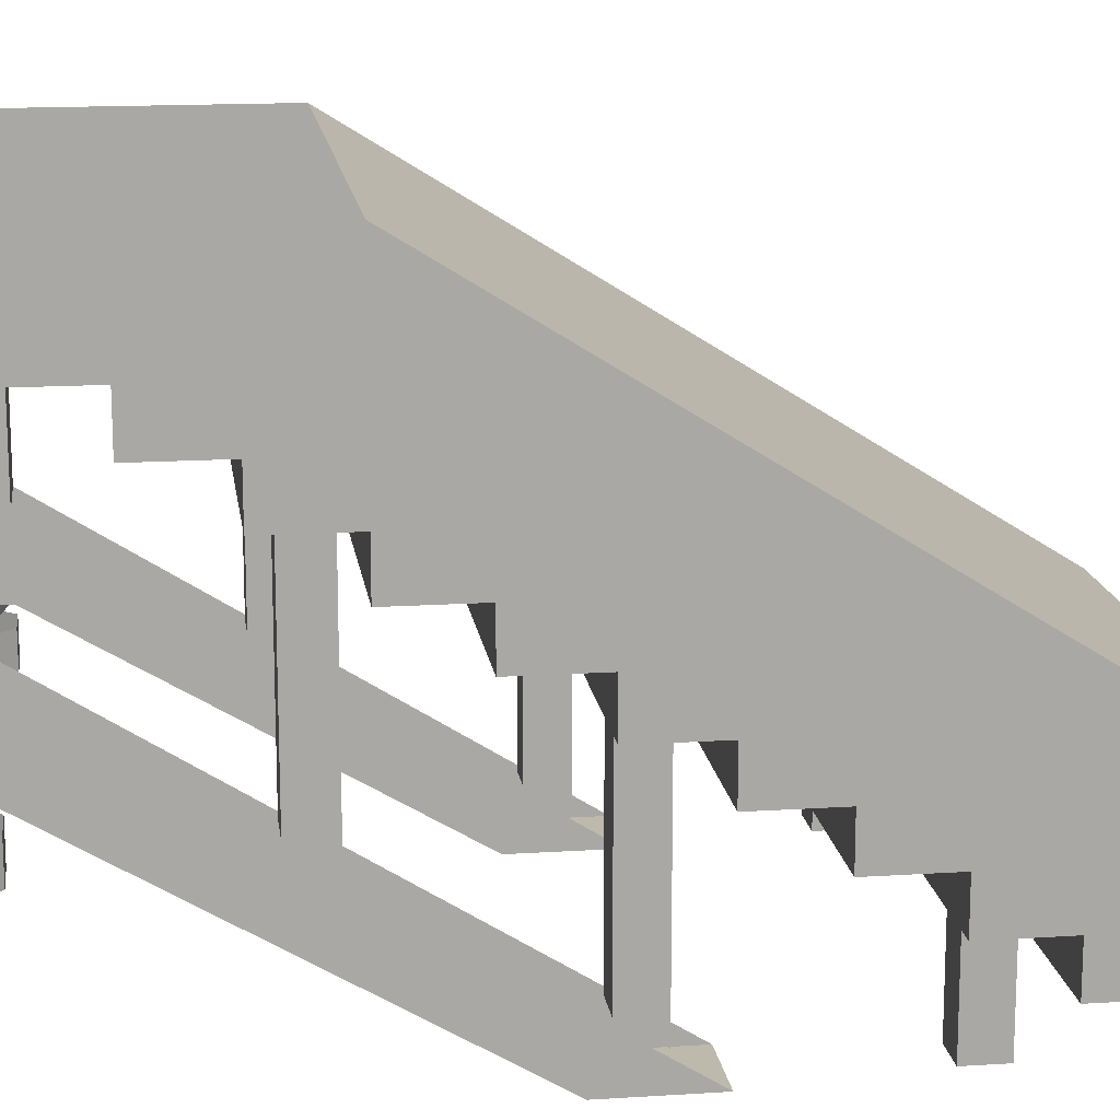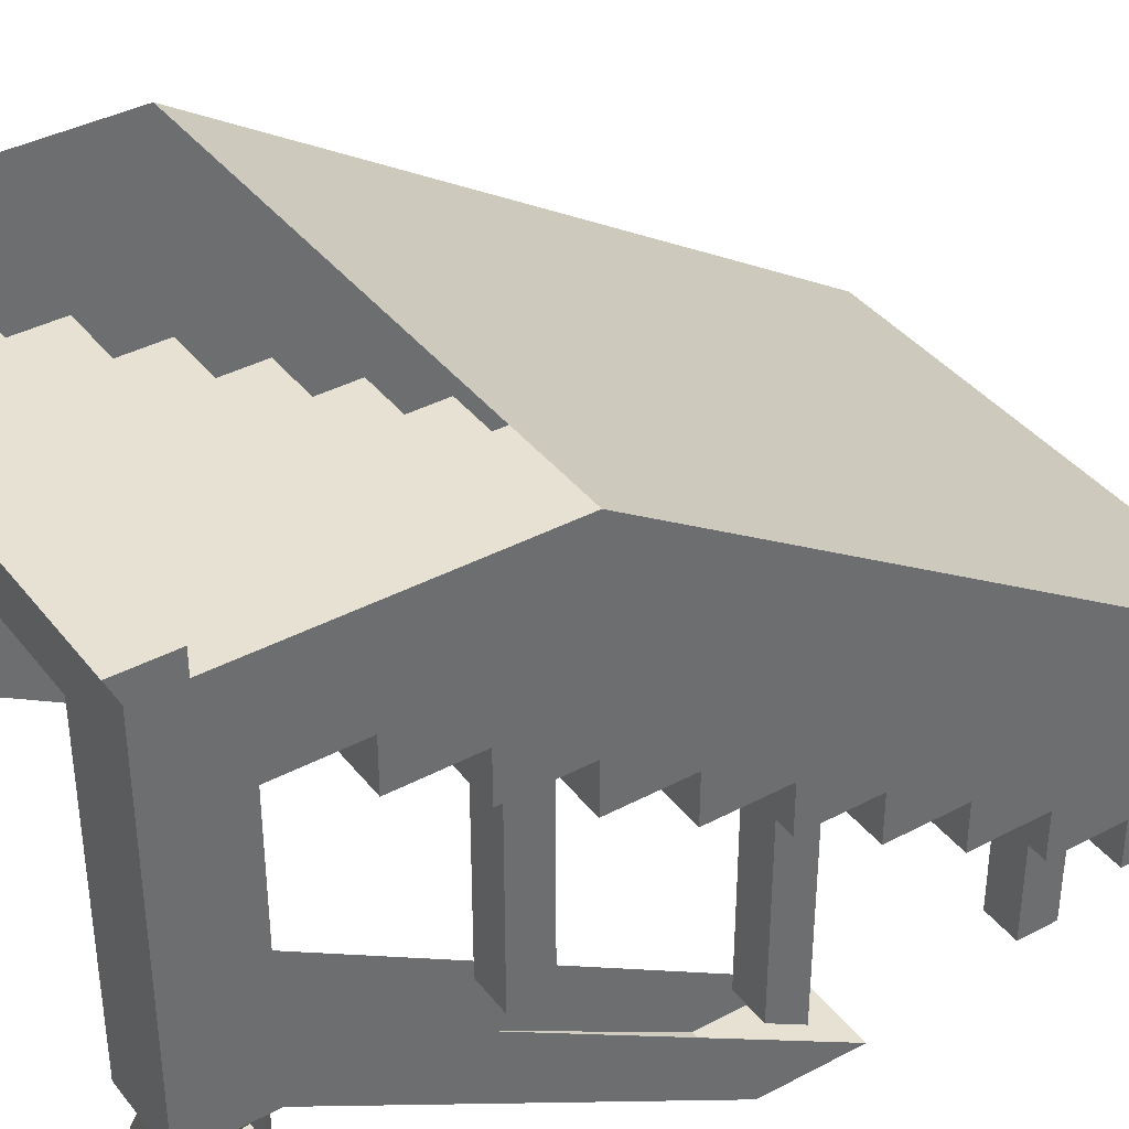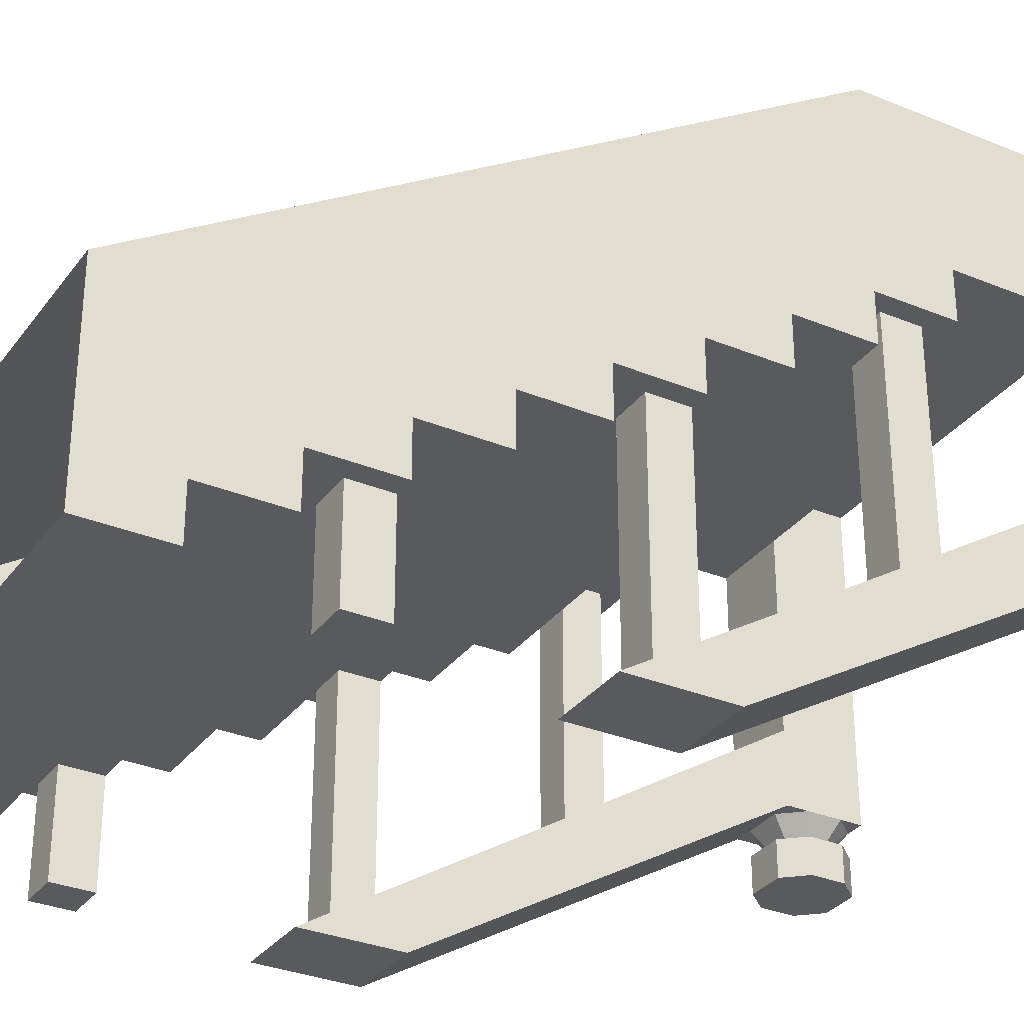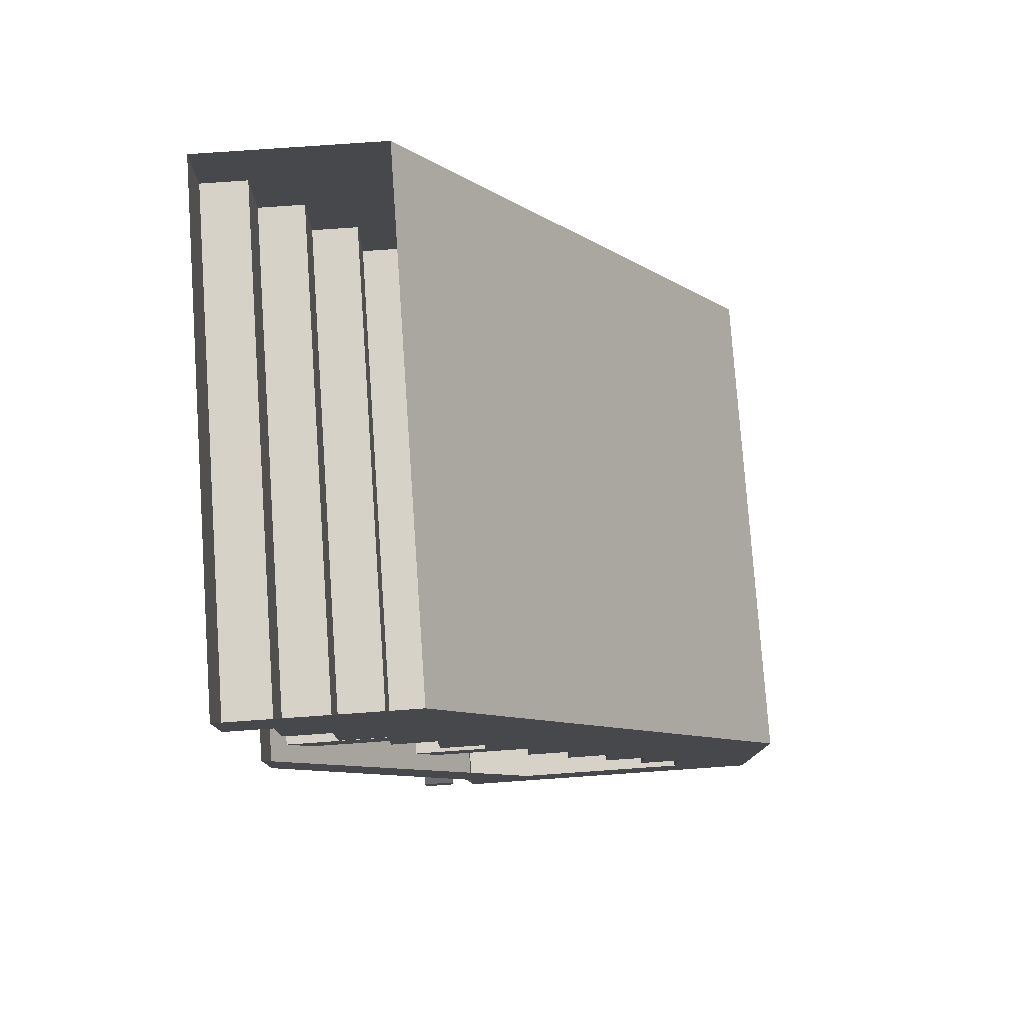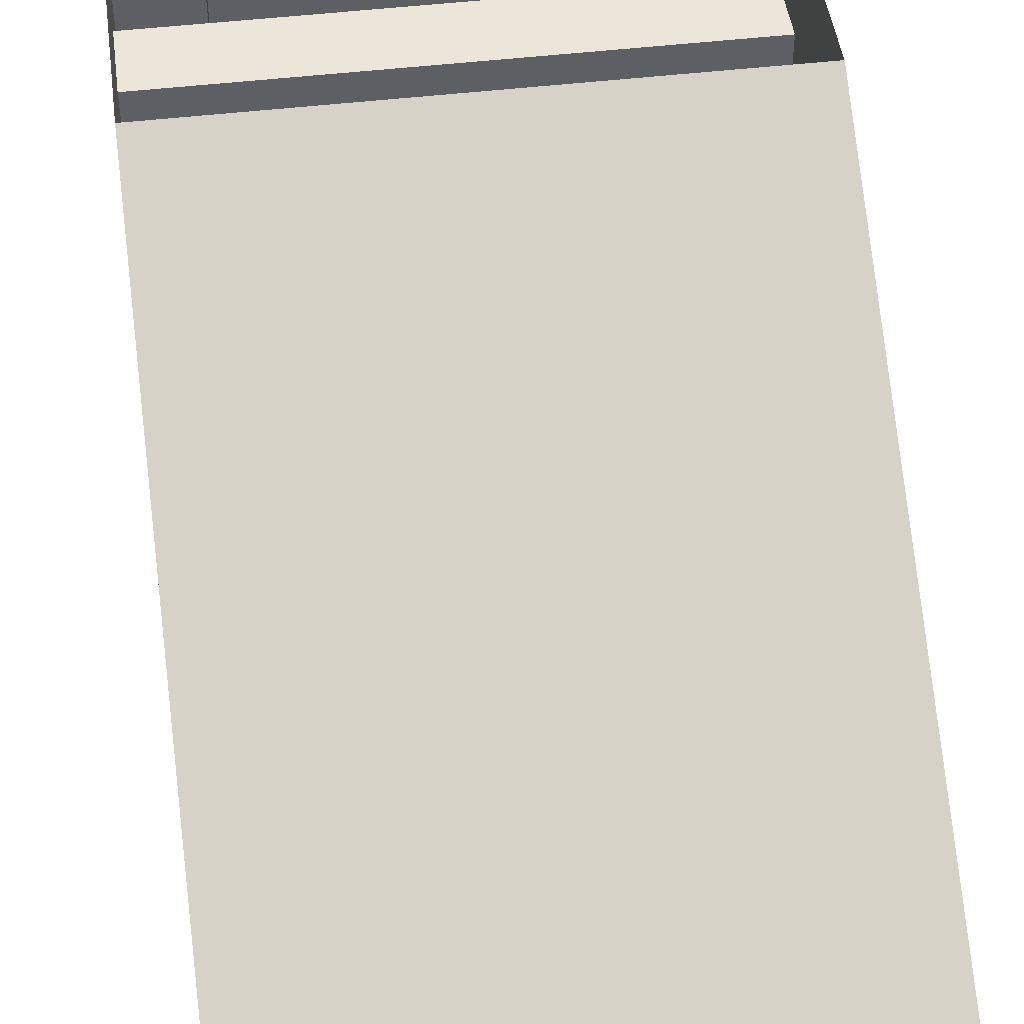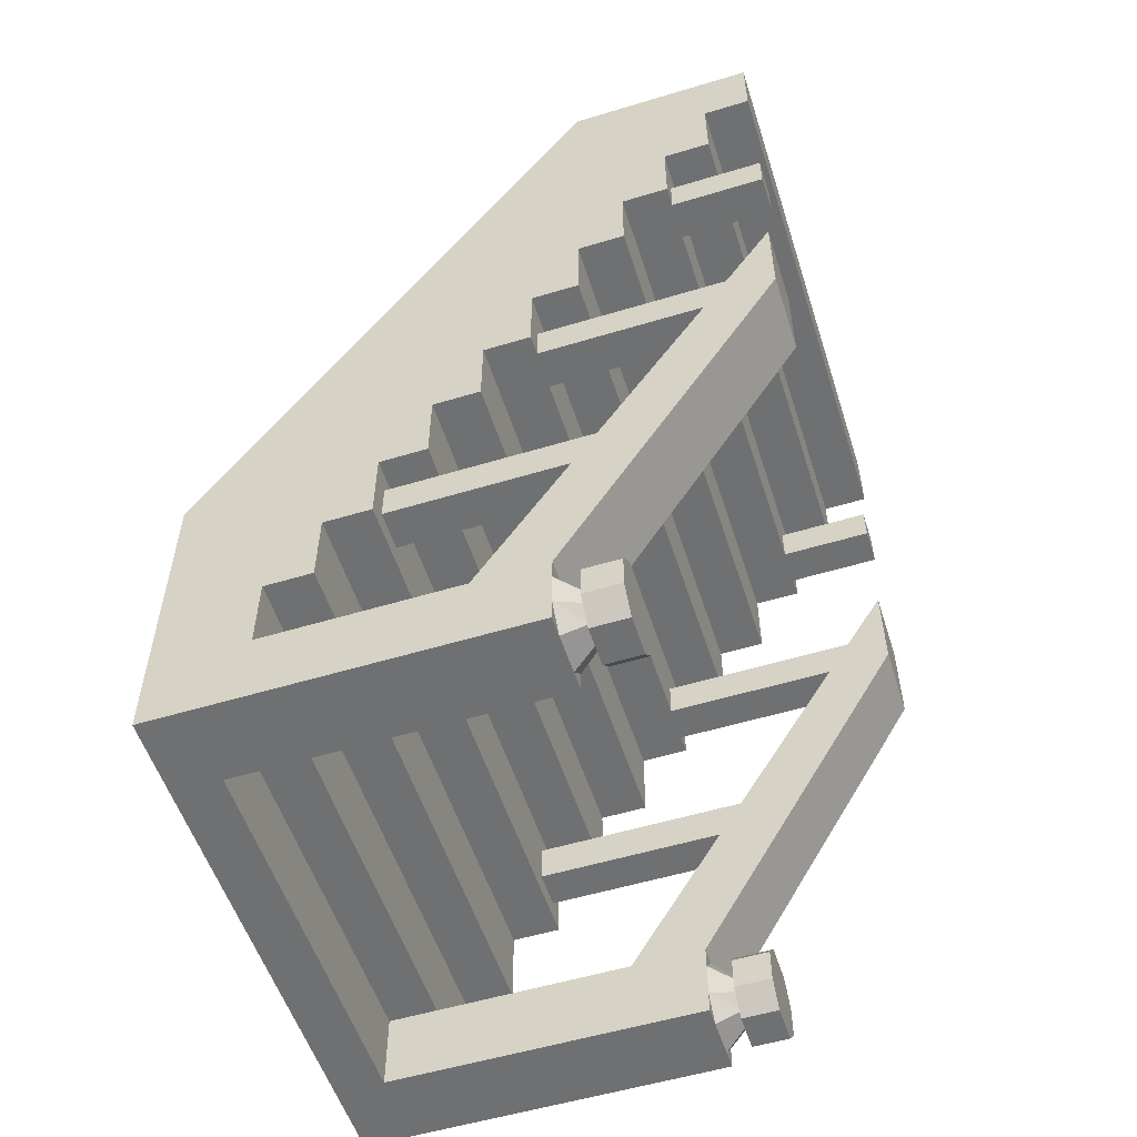
<metadata>
{"format":"obj","ext":"obj","renderer":"f3d","projection":"perspective","resolution":1024,"background":"white","views":[{"elev":15.2,"azim":-97.8,"up":"+Y"},{"elev":38.7,"azim":-123.7,"up":"+Y"},{"elev":-31.8,"azim":59.8,"up":"+Y"},{"elev":78.2,"azim":86.0,"up":"+Z"},{"elev":47.1,"azim":-7.7,"up":"+Y"},{"elev":-54.8,"azim":-72.3,"up":"+Z"}]}
</metadata>
<code>
v 0.625 -0.9375 -1.25
v 0.875 -0.9375 -1.25
v 0.875 -0.3125 -1.25
v 0.625 -0.3125 -1.25
v 0.625 -0.1562 -1.5
v 0.625 -1.172 -1.5
v 0.625 -1.172 -1.25
v 0.625 -1.875 0.25
v 0.625 -1.875 -0.0625
v 0.875 -1.875 -0.0625
v 0.875 -1.875 0.25
v 0.875 -1.172 -1.25
v 0.875 -1.172 -1.5
v 0.875 0 -1.5
v 0.875 0 -1.25
v 0.875 -0.3125 -1
v -0.625 -0.3125 -1.25
v 0.625 -0.1562 -1.25
v -0.625 -0.1562 -1.25
v -0.625 -0.1562 -1.5
v 0.625 0 -1.5
v -0.875 -0.3125 -1.25
v -0.875 -0.9375 -1.25
v -0.625 -0.9375 -1.25
v -0.875 0 -1.5
v -0.875 -1.172 -1.5
v -0.875 -1.172 -1.25
v -0.875 -1.875 0.25
v -0.875 -1.875 -0.0625
v -0.625 -1.875 -0.0625
v -0.625 -1.875 0.25
v -0.625 -1.172 -1.25
v -0.625 -1.172 -1.5
v -0.625 0 -1.5
v -0.875 0 -1.25
v -0.875 -0.3125 -1
v -0.875 0 -0.5
v -0.875 -0.4688 -0.75
v -0.875 -0.625 -0.5
v -0.875 -0.7812 -0.25
v -0.875 -0.9375 0
v -0.875 -1.094 0.25
v -0.875 -1.25 1.5
v 0.875 -1.25 1.5
v 0.875 0 -0.5
v 0.875 -1.094 0.25
v 0.875 -0.9375 0
v 0.875 -0.7812 -0.25
v 0.875 -0.625 -0.5
v 0.875 -0.4688 -0.75
v 0.6875 -1.367 -1.25
v 0.625 -1.367 -1.32
v 0.625 -1.367 -1.43
v 0.6875 -1.367 -1.5
v 0.8125 -1.367 -1.5
v 0.875 -1.367 -1.43
v 0.875 -1.367 -1.32
v 0.8125 -1.367 -1.25
v 0.8125 -1.25 -1.25
v 0.6875 -1.25 -1.25
v 0.625 -1.25 -1.32
v 0.625 -1.25 -1.43
v 0.6875 -1.25 -1.5
v 0.8125 -1.25 -1.5
v 0.875 -1.25 -1.43
v 0.875 -1.25 -1.32
v -0.8125 -1.367 -1.25
v -0.875 -1.367 -1.32
v -0.875 -1.367 -1.43
v -0.8125 -1.367 -1.5
v -0.6875 -1.367 -1.5
v -0.625 -1.367 -1.43
v -0.625 -1.367 -1.32
v -0.6875 -1.367 -1.25
v -0.6875 -1.25 -1.25
v -0.8125 -1.25 -1.25
v -0.875 -1.25 -1.32
v -0.875 -1.25 -1.43
v -0.8125 -1.25 -1.5
v -0.6875 -1.25 -1.5
v -0.625 -1.25 -1.43
v -0.625 -1.25 -1.32
v 0.875 -0.4688 -1
v -0.875 -0.4688 -1
v 0.875 -0.625 -0.75
v -0.875 -0.625 -0.75
v 0.875 -0.7812 -0.5
v -0.875 -0.7812 -0.5
v 0.875 -0.9375 -0.25
v -0.875 -0.9375 -0.25
v 0.875 -1.094 0
v -0.875 -1.094 0
v 0.875 -1.25 0.25
v -0.875 -1.25 0.25
v 0.875 -1.25 0.5
v 0.875 -1.406 0.5
v -0.875 -1.406 0.5
v -0.875 -1.25 0.5
v 0.875 -1.406 0.75
v -0.875 -1.406 0.75
v -0.6875 -1.172 -1.5
v -0.625 -1.172 -1.43
v -0.6797 -1.25 -1.398
v -0.7188 -1.25 -1.438
v -0.8125 -1.172 -1.5
v -0.7812 -1.25 -1.438
v -0.875 -1.172 -1.43
v -0.8203 -1.25 -1.398
v -0.875 -1.172 -1.32
v -0.8203 -1.25 -1.352
v -0.8125 -1.172 -1.25
v -0.7812 -1.25 -1.312
v -0.6875 -1.172 -1.25
v -0.7188 -1.25 -1.312
v -0.625 -1.172 -1.32
v -0.6797 -1.25 -1.352
v -0.6875 -0.625 -0.5625
v -0.8125 -0.625 -0.5625
v -0.8125 -1.367 -0.5625
v -0.6875 -1.367 -0.5625
v -0.6875 -0.625 -0.6875
v -0.6875 -1.289 -0.6875
v -0.8125 -0.625 -0.6875
v -0.8125 -1.289 -0.6875
v -0.6875 -1.094 0.125
v -0.8125 -1.094 0.125
v -0.8125 -1.797 0.125
v -0.6875 -1.797 0.125
v -0.6875 -1.094 0
v -0.6875 -1.719 0
v -0.8125 -1.094 0
v -0.8125 -1.719 0
v 0.7188 -1.25 -1.438
v 0.6797 -1.25 -1.398
v 0.625 -1.172 -1.43
v 0.6875 -1.172 -1.5
v 0.7812 -1.25 -1.438
v 0.8125 -1.172 -1.5
v 0.8203 -1.25 -1.398
v 0.875 -1.172 -1.43
v 0.8203 -1.25 -1.352
v 0.875 -1.172 -1.32
v 0.7812 -1.25 -1.312
v 0.8125 -1.172 -1.25
v 0.7188 -1.25 -1.312
v 0.6875 -1.172 -1.25
v 0.6797 -1.25 -1.352
v 0.625 -1.172 -1.32
v 0.6875 -1.367 -0.5625
v 0.8125 -1.367 -0.5625
v 0.8125 -0.625 -0.5625
v 0.6875 -0.625 -0.5625
v 0.6875 -1.289 -0.6875
v 0.6875 -0.625 -0.6875
v 0.8125 -1.289 -0.6875
v 0.8125 -0.625 -0.6875
v 0.6875 -1.797 0.125
v 0.8125 -1.797 0.125
v 0.8125 -1.094 0.125
v 0.6875 -1.094 0.125
v 0.6875 -1.719 0
v 0.6875 -1.094 0
v 0.8125 -1.719 0
v 0.8125 -1.094 0
v -0.6875 -1.562 0.875
v -0.8125 -1.562 0.875
v -0.8125 -1.875 0.875
v -0.6875 -1.875 0.875
v -0.6875 -1.562 0.75
v -0.6875 -1.875 0.75
v -0.8125 -1.562 0.75
v -0.8125 -1.875 0.75
v 0.6875 -1.875 0.875
v 0.8125 -1.875 0.875
v 0.8125 -1.562 0.875
v 0.6875 -1.562 0.875
v 0.6875 -1.875 0.75
v 0.8125 -1.875 0.75
v 0.8125 -1.562 0.75
v 0.6875 -1.562 0.75
v 0.875 -1.719 1.25
v 0.875 -1.875 1.25
v -0.875 -1.875 1.25
v -0.875 -1.719 1.25
v 0.875 -1.719 1
v 0.875 -1.562 1
v 0.875 -1.875 1.5
v -0.875 -1.875 1.5
v -0.875 -1.562 1
v -0.875 -1.719 1
v 0.875 -1.562 0.75
v -0.875 -1.562 0.75
f 1 2 3
f 1 3 4
f 1 4 5
f 1 5 6
f 1 6 7
f 1 7 8
f 8 7 9
f 8 9 10
f 8 10 11
f 11 10 12
f 11 12 2
f 2 12 13
f 2 13 3
f 3 13 14
f 3 14 15
f 4 18 5
f 5 21 14
f 5 14 6
f 6 14 13
f 6 13 7
f 7 13 12
f 7 12 10
f 7 10 9
f 17 22 23
f 17 23 24
f 17 24 20
f 17 20 19
f 23 22 25
f 23 25 26
f 23 26 27
f 23 27 28
f 28 27 29
f 28 29 30
f 28 30 31
f 31 30 32
f 31 32 24
f 24 32 33
f 24 33 20
f 20 33 26
f 20 26 25
f 20 25 34
f 35 25 22
f 51 52 53
f 51 53 54
f 51 54 55
f 51 55 56
f 51 56 57
f 51 57 58
f 51 58 59
f 51 59 60
f 51 60 52
f 52 60 61
f 52 61 53
f 53 61 62
f 53 62 54
f 54 62 63
f 54 63 55
f 55 63 64
f 55 64 56
f 56 64 65
f 56 65 57
f 57 65 66
f 57 66 58
f 58 66 59
f 67 68 69
f 67 69 70
f 67 70 71
f 67 71 72
f 67 72 73
f 67 73 74
f 67 74 75
f 67 75 76
f 67 76 68
f 68 76 77
f 68 77 69
f 69 77 78
f 69 78 70
f 70 78 79
f 70 79 71
f 71 79 80
f 71 80 72
f 72 80 81
f 72 81 73
f 73 81 82
f 73 82 74
f 74 82 75
f 32 30 29
f 32 29 27
f 32 27 33
f 33 27 26
f 101 102 103
f 101 103 104
f 101 104 105
f 105 104 106
f 105 106 107
f 107 106 108
f 107 108 109
f 109 108 110
f 109 110 111
f 111 110 112
f 111 112 113
f 113 112 114
f 113 114 115
f 115 114 116
f 115 116 102
f 102 116 103
f 117 118 119
f 117 119 120
f 117 120 121
f 121 120 122
f 121 122 123
f 123 122 124
f 123 124 118
f 118 124 119
f 125 126 127
f 125 127 128
f 125 128 129
f 129 128 130
f 129 130 131
f 131 130 132
f 131 132 126
f 126 132 127
f 133 134 135
f 133 135 136
f 133 136 137
f 137 136 138
f 137 138 139
f 139 138 140
f 139 140 141
f 141 140 142
f 141 142 143
f 143 142 144
f 143 144 145
f 145 144 146
f 145 146 147
f 147 146 148
f 147 148 134
f 134 148 135
f 149 150 151
f 149 151 152
f 149 152 153
f 153 152 154
f 153 154 155
f 155 154 156
f 155 156 150
f 150 156 151
f 157 158 159
f 157 159 160
f 157 160 161
f 161 160 162
f 161 162 163
f 163 162 164
f 163 164 158
f 158 164 159
f 165 166 167
f 165 167 168
f 165 168 169
f 169 168 170
f 169 170 171
f 171 170 172
f 171 172 166
f 166 172 167
f 167 172 168
f 168 172 170
f 173 174 175
f 173 175 176
f 173 176 177
f 173 177 174
f 174 177 178
f 174 178 179
f 174 179 175
f 178 177 180
f 178 180 179
f 177 176 180
f 3 15 16
f 3 16 4
f 4 16 17
f 5 18 19
f 5 19 20
f 35 22 36
f 35 36 37
f 37 36 38
f 37 38 39
f 37 39 40
f 37 40 41
f 37 41 42
f 37 42 43
f 45 44 46
f 45 46 47
f 45 47 48
f 45 48 49
f 45 49 50
f 45 50 16
f 45 16 15
f 16 36 17
f 17 36 22
f 50 38 83
f 50 83 16
f 49 39 85
f 49 85 50
f 48 40 87
f 48 87 49
f 47 41 89
f 47 89 48
f 46 42 91
f 46 91 47
f 95 98 93
f 95 93 46
f 95 46 44
f 95 44 99
f 95 99 96
f 96 99 100
f 96 100 97
f 97 100 98
f 98 100 43
f 98 43 42
f 98 42 94
f 98 94 93
f 83 38 84
f 84 38 36
f 85 39 86
f 86 39 38
f 87 40 88
f 88 40 39
f 89 41 90
f 90 41 40
f 91 42 92
f 92 42 41
f 181 184 185
f 181 185 186
f 181 186 44
f 181 44 187
f 181 187 182
f 182 187 188
f 182 188 183
f 183 188 184
f 184 188 43
f 184 43 189
f 184 189 190
f 184 190 185
f 186 189 191
f 186 191 99
f 186 99 44
f 191 189 192
f 100 192 43
f 43 192 189
f 4 17 18
f 5 20 21
f 17 19 18
f 20 34 21
f 16 83 84
f 16 84 36
f 50 85 86
f 50 86 38
f 49 87 88
f 49 88 39
f 48 89 90
f 48 90 40
f 47 91 92
f 47 92 41
f 46 93 94
f 46 94 42
f 95 96 97
f 95 97 98
f 181 182 183
f 181 183 184
f 185 190 186
f 186 190 189
f 191 192 99
f 99 192 100
f 37 43 44
f 37 44 45

</code>
